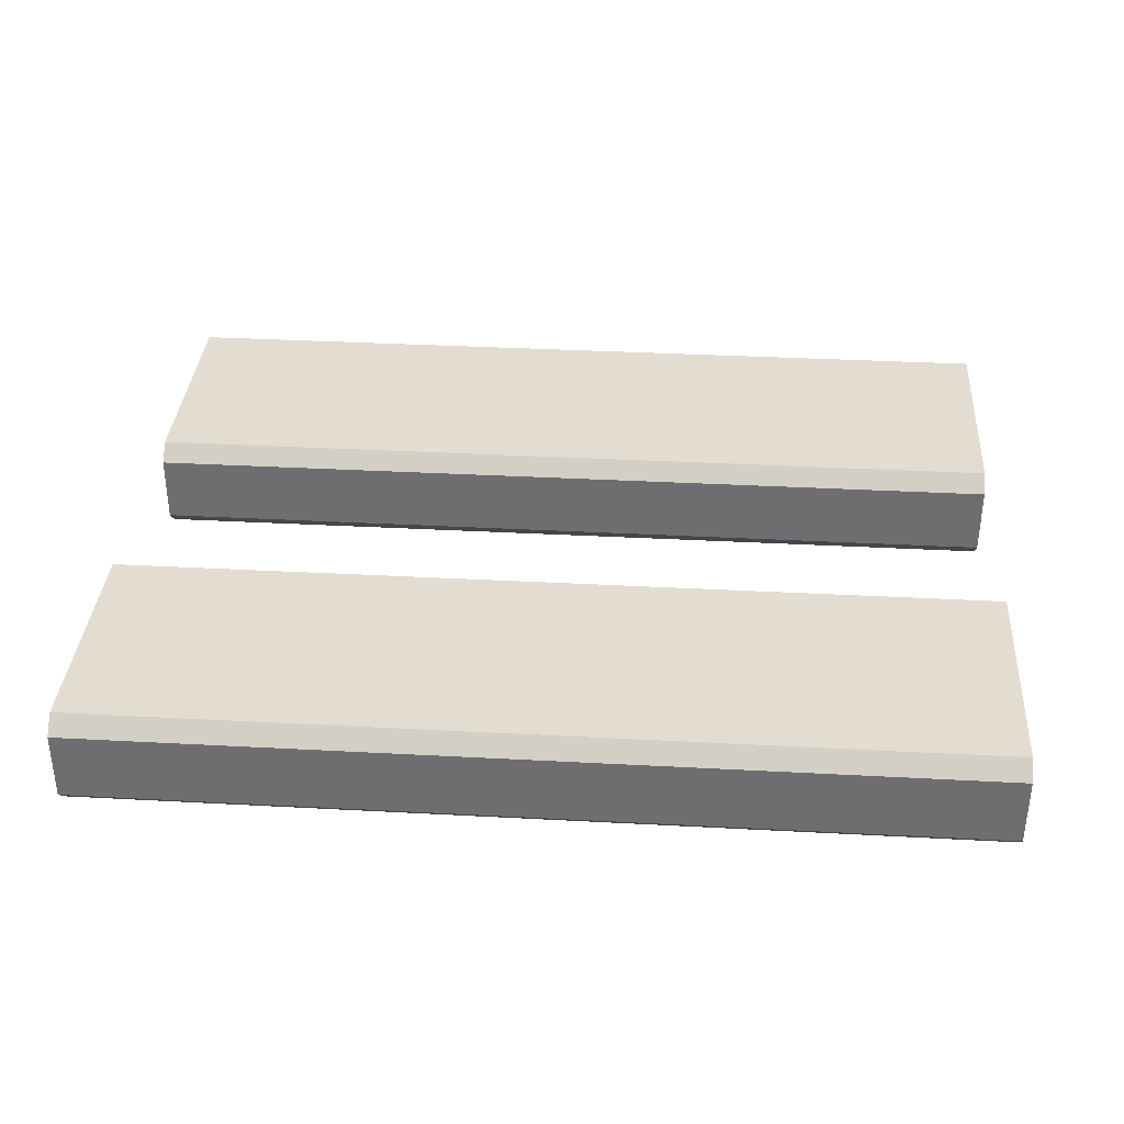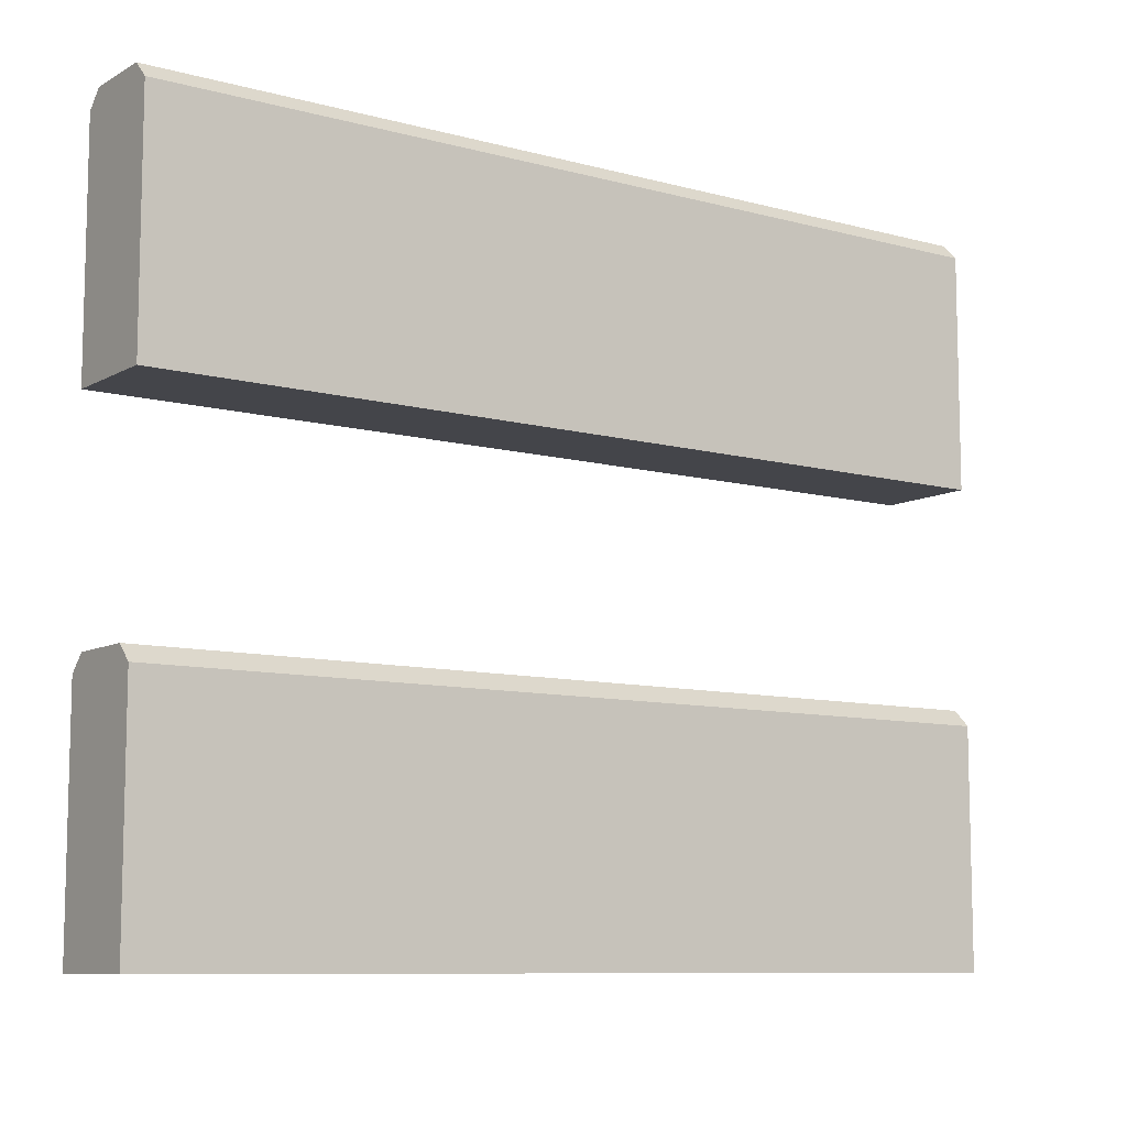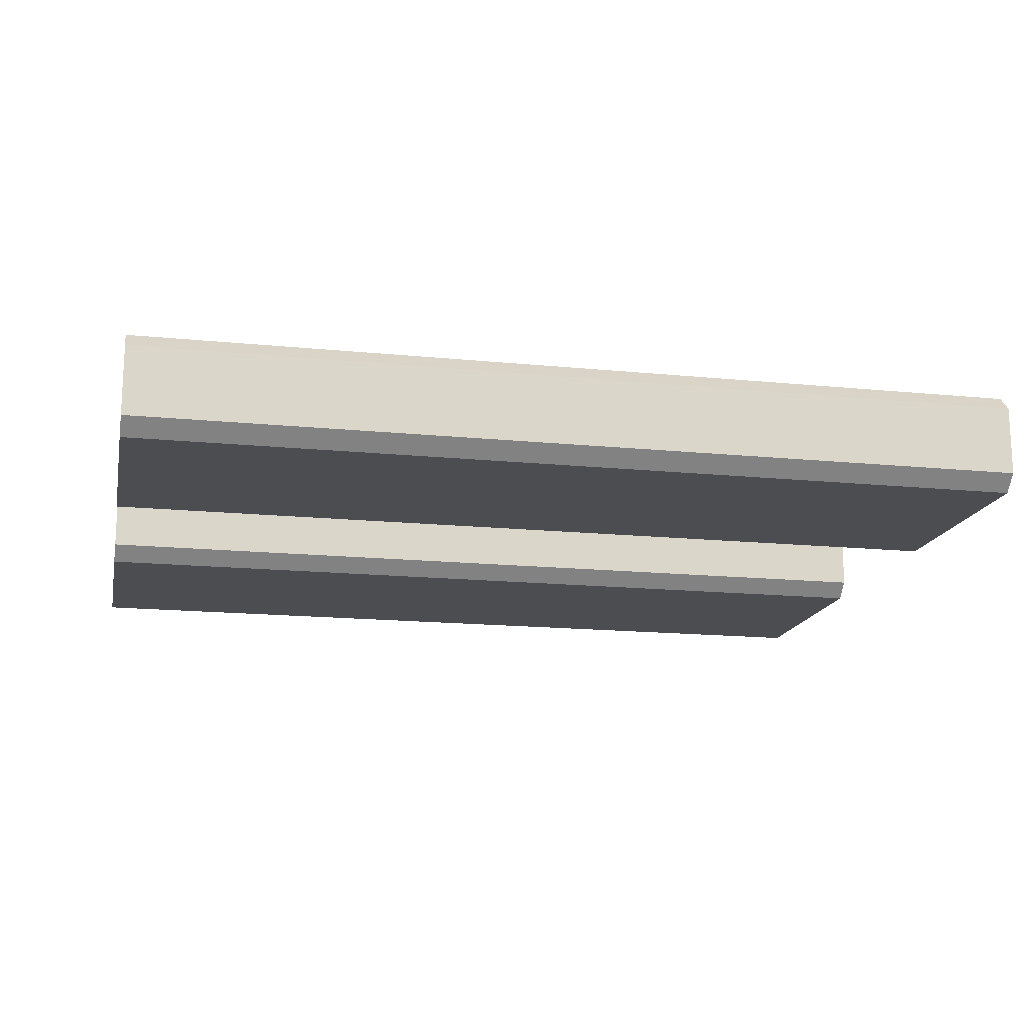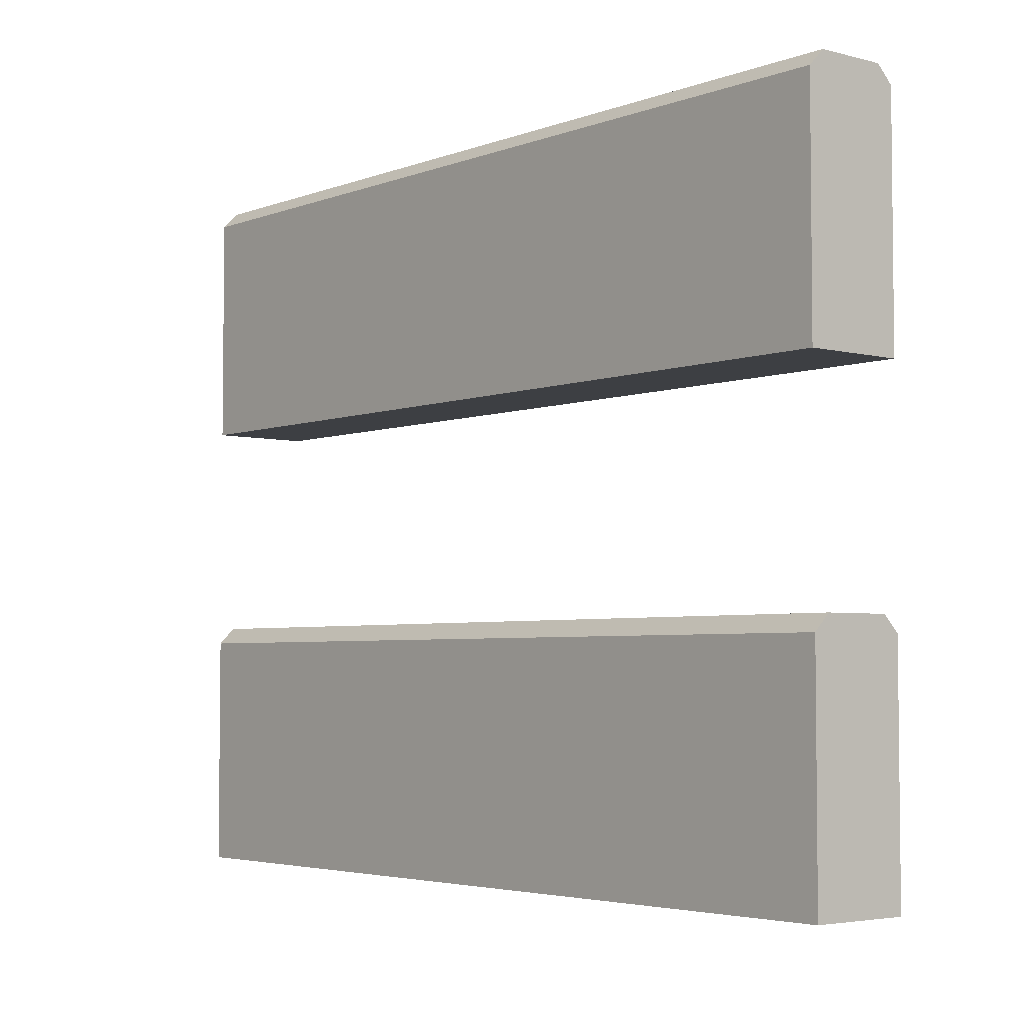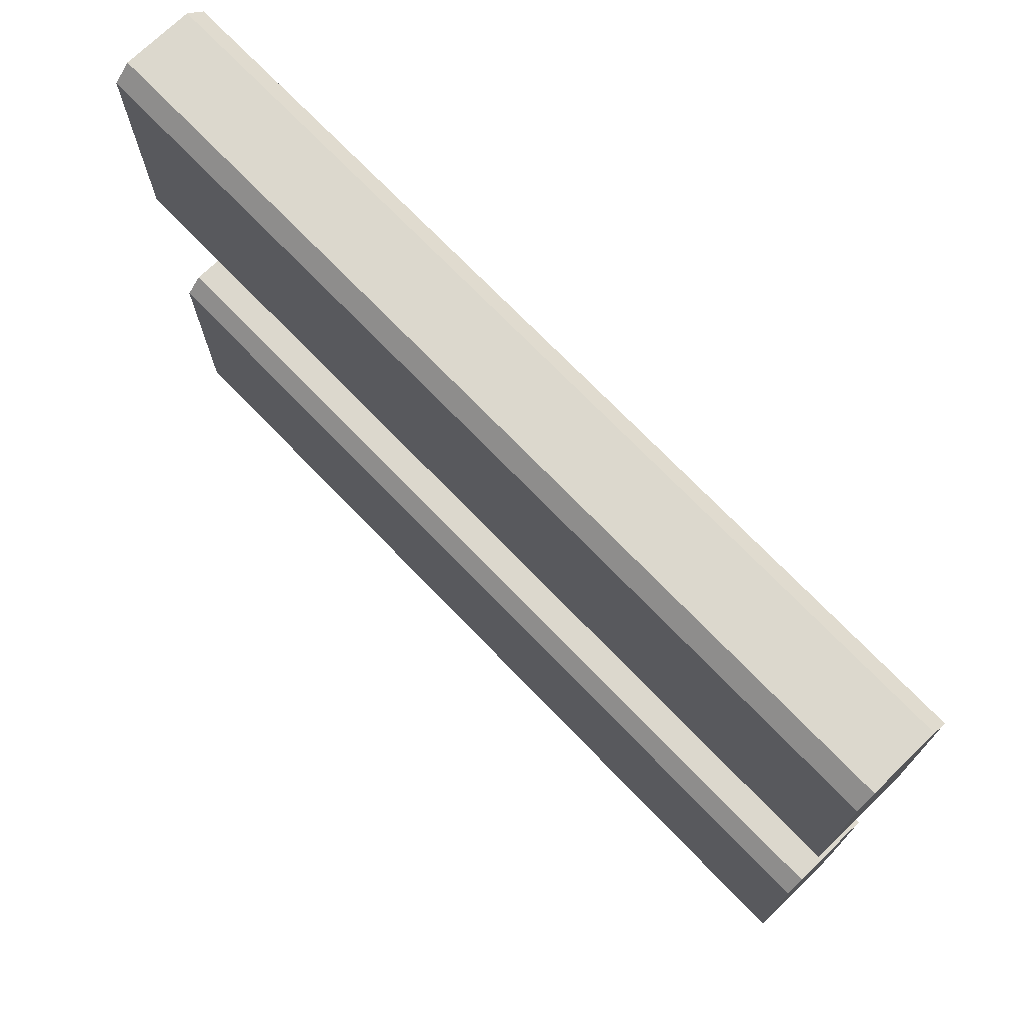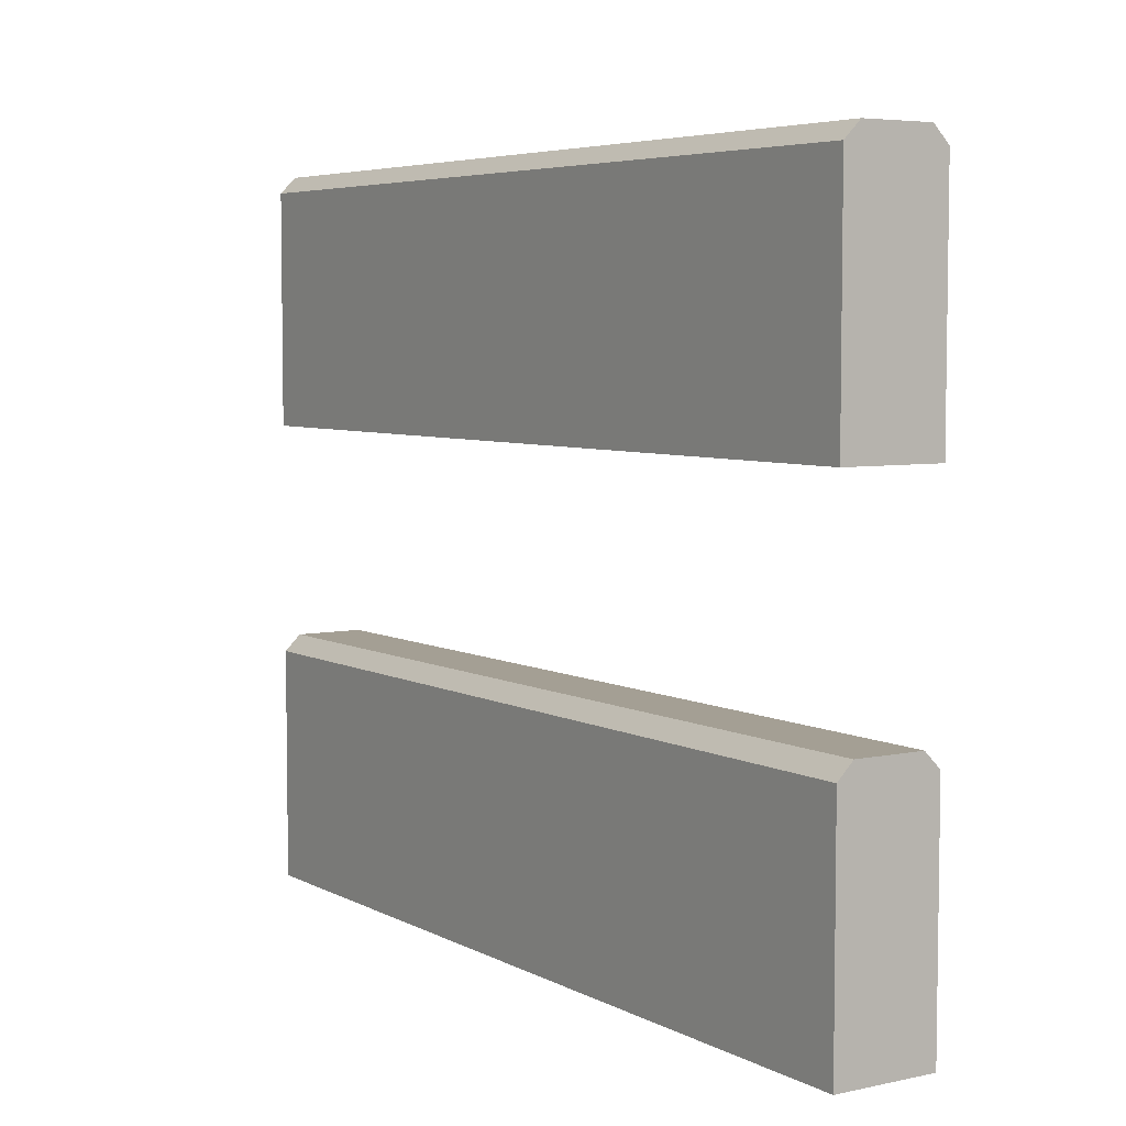
<metadata>
{"format":"obj","ext":"obj","renderer":"f3d","projection":"perspective","resolution":1024,"background":"white","views":[{"elev":35.1,"azim":-175.9,"up":"+Z"},{"elev":-9.2,"azim":144.5,"up":"+Y"},{"elev":-16.1,"azim":168.2,"up":"+Z"},{"elev":-4.1,"azim":50.1,"up":"+Y"},{"elev":72.6,"azim":-134.0,"up":"+Y"},{"elev":5.5,"azim":56.7,"up":"+Y"}]}
</metadata>
<code>
o fenceboard_wood
v -1.116 0.1538 -0.1275
v 1.116 0.1538 -0.1276
v -1.116 0.1538 0.1276
v 1.116 0.1538 0.1275
v -1.116 1.329 -0.1275
v 1.116 1.329 -0.1276
v -1.116 1.329 0.1276
v 1.116 1.329 0.1275
v -1.116 0.7857 -0.08669
v -1.116 0.7449 -0.1275
v 1.116 0.7449 -0.1276
v 1.116 0.7857 -0.08669
v -1.116 0.7449 0.1276
v -1.116 0.7857 0.08669
v 1.116 0.7857 0.08669
v 1.116 0.7449 0.1275
v -1.116 1.961 -0.08669
v -1.116 1.92 -0.1275
v 1.116 1.92 -0.1276
v 1.116 1.961 -0.08669
v -1.116 1.92 0.1276
v -1.116 1.961 0.08669
v 1.116 1.961 0.08669
v 1.116 1.92 0.1275
f 12 14 15
f 16 3 4
f 21 17 5
f 10 2 1
f 4 1 2
f 11 15 4
f 20 22 23
f 24 7 8
f 18 6 5
f 8 5 6
f 19 23 8
f 12 10 9
f 14 16 15
f 20 18 17
f 22 24 23
f 13 9 1
f 12 9 14
f 16 13 3
f 5 7 21
f 21 22 17
f 17 18 5
f 10 11 2
f 4 3 1
f 4 2 11
f 11 12 15
f 15 16 4
f 20 17 22
f 24 21 7
f 18 19 6
f 8 7 5
f 8 6 19
f 19 20 23
f 23 24 8
f 12 11 10
f 14 13 16
f 20 19 18
f 22 21 24
f 1 3 13
f 13 14 9
f 9 10 1

</code>
